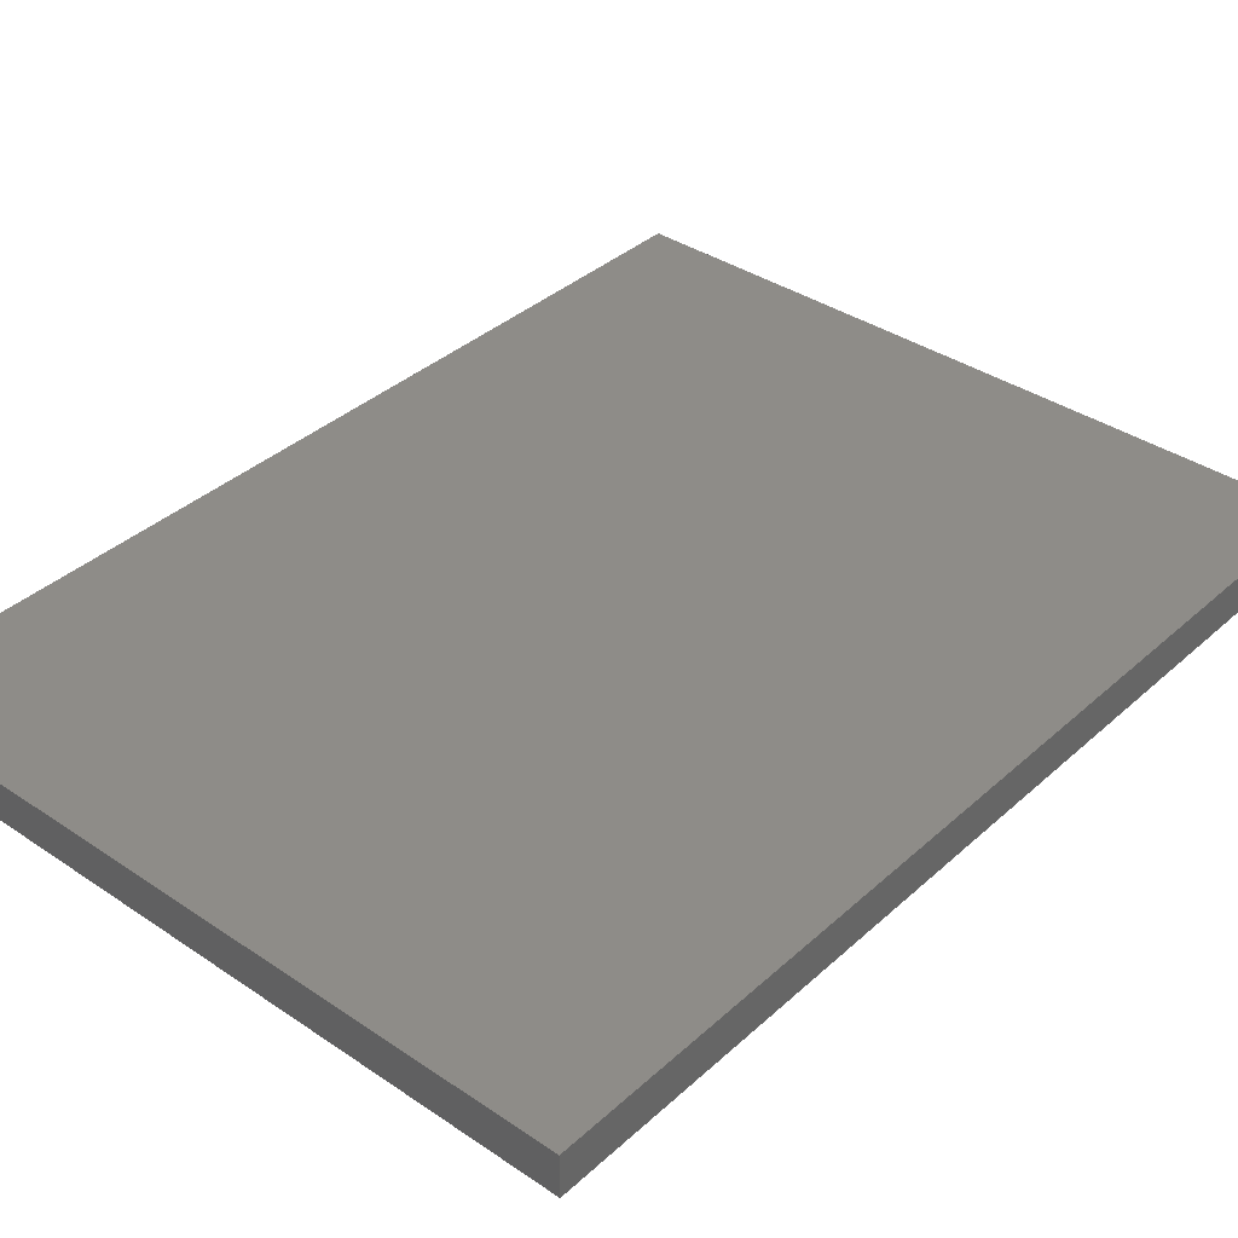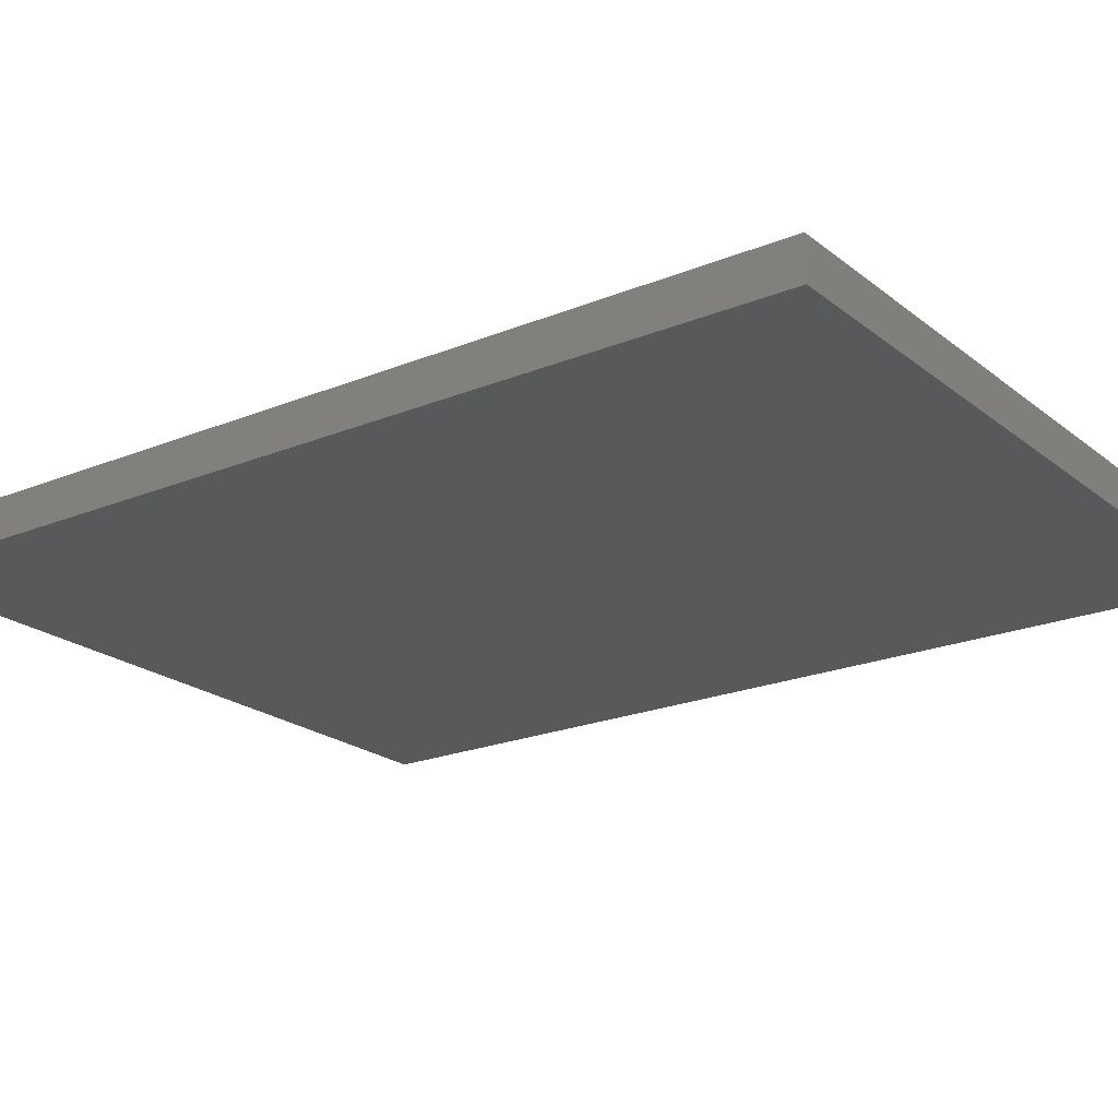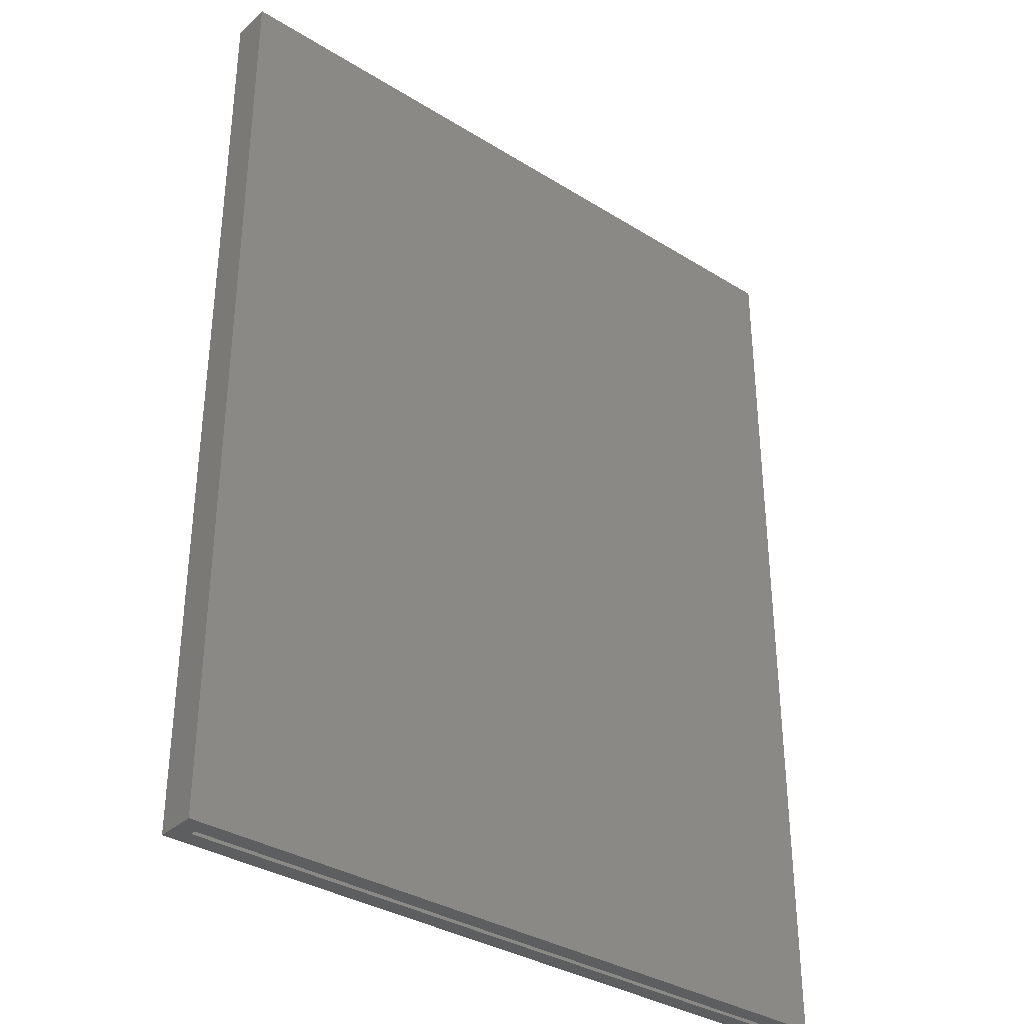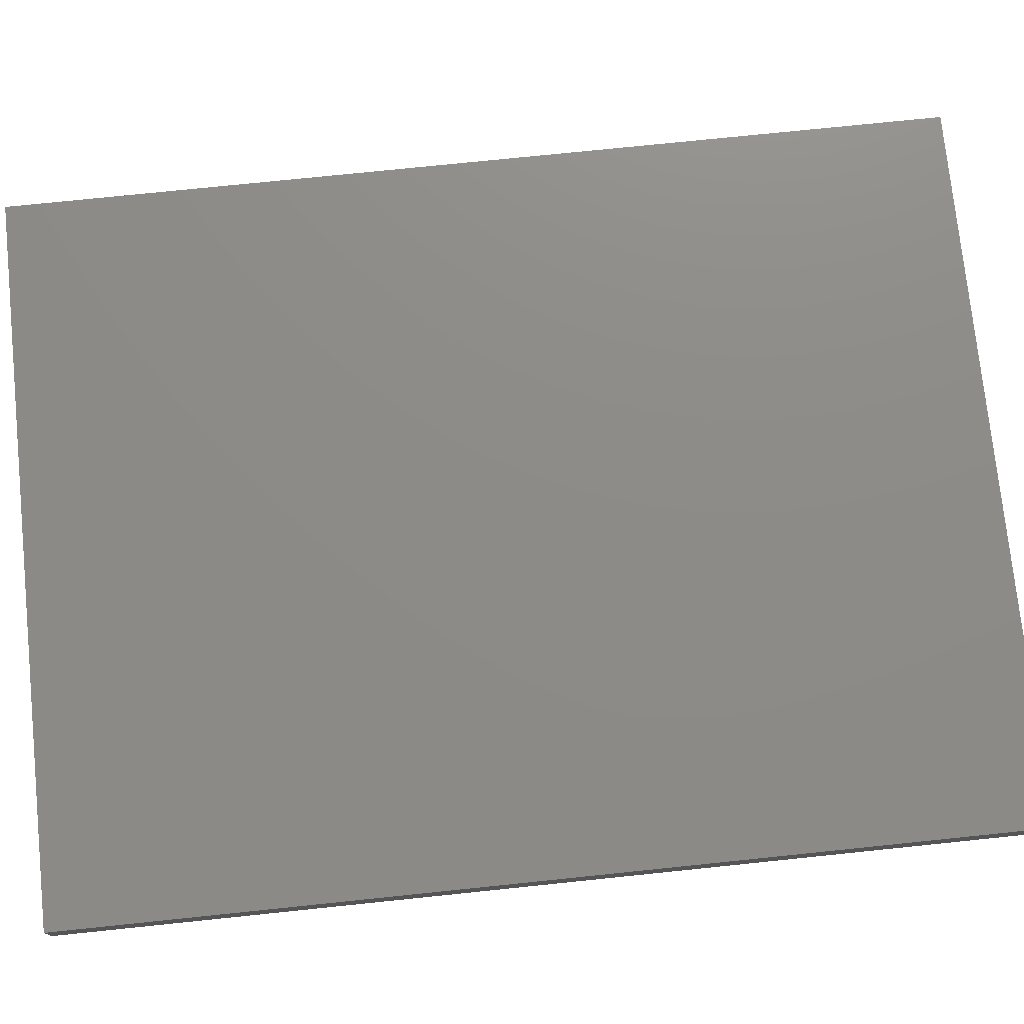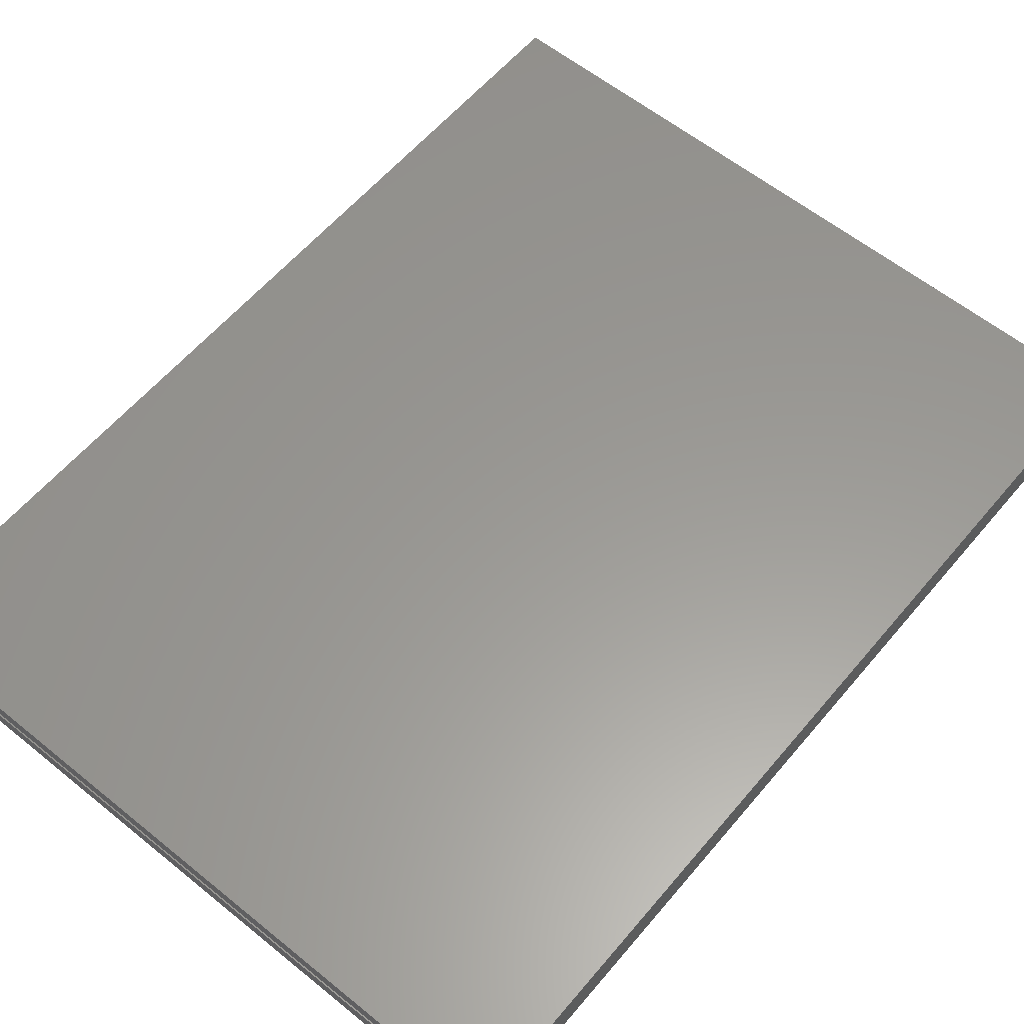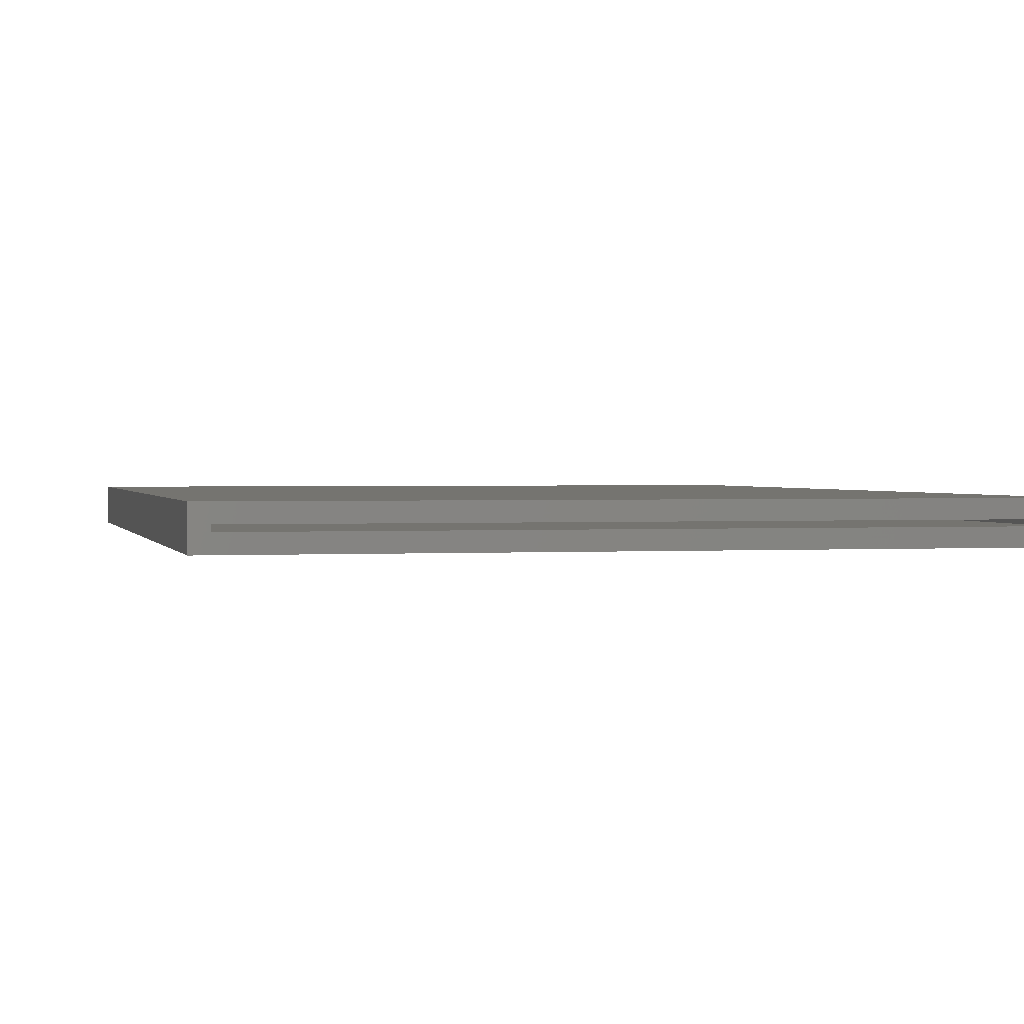
<metadata>
{"format":"stl","ext":"stl","renderer":"f3d","projection":"perspective","resolution":1024,"background":"white","views":[{"elev":37.1,"azim":-139.0,"up":"+Z"},{"elev":-21.3,"azim":126.1,"up":"+Z"},{"elev":-34.5,"azim":-39.8,"up":"+Y"},{"elev":75.6,"azim":-95.9,"up":"+Z"},{"elev":59.3,"azim":39.8,"up":"+Z"},{"elev":1.3,"azim":-13.3,"up":"+Z"}]}
</metadata>
<code>
# stl→obj: 16 verts, 28 faces
v 0.485 -0.6328 0.03906
v 0.4615 -0.6328 0.01562
v 0.4615 -0.6328 0.007812
v -0.4922 -0.6328 0.03906
v -0.4922 -0.6328 -0.01562
v -0.4688 -0.6328 0.007812
v -0.4688 -0.6328 0.01562
v 0.485 -0.6328 -0.01562
v 0.4615 0.625 0.01562
v 0.4615 0.625 0.007812
v -0.4688 0.625 0.01562
v -0.4688 0.625 0.007812
v 0.485 0.6484 0.03906
v 0.485 0.6484 -0.01562
v -0.4922 0.6484 0.03906
v -0.4922 0.6484 -0.01562
f 1 2 3
f 4 5 6
f 4 6 7
f 4 7 2
f 4 2 1
f 6 5 3
f 3 5 8
f 3 8 1
f 2 9 3
f 3 9 10
f 11 7 12
f 12 7 6
f 6 3 12
f 12 3 10
f 7 11 2
f 2 11 9
f 1 8 13
f 13 8 14
f 13 14 15
f 15 14 16
f 15 16 4
f 4 16 5
f 5 16 8
f 8 16 14
f 4 1 15
f 15 1 13
f 9 11 10
f 10 11 12

</code>
